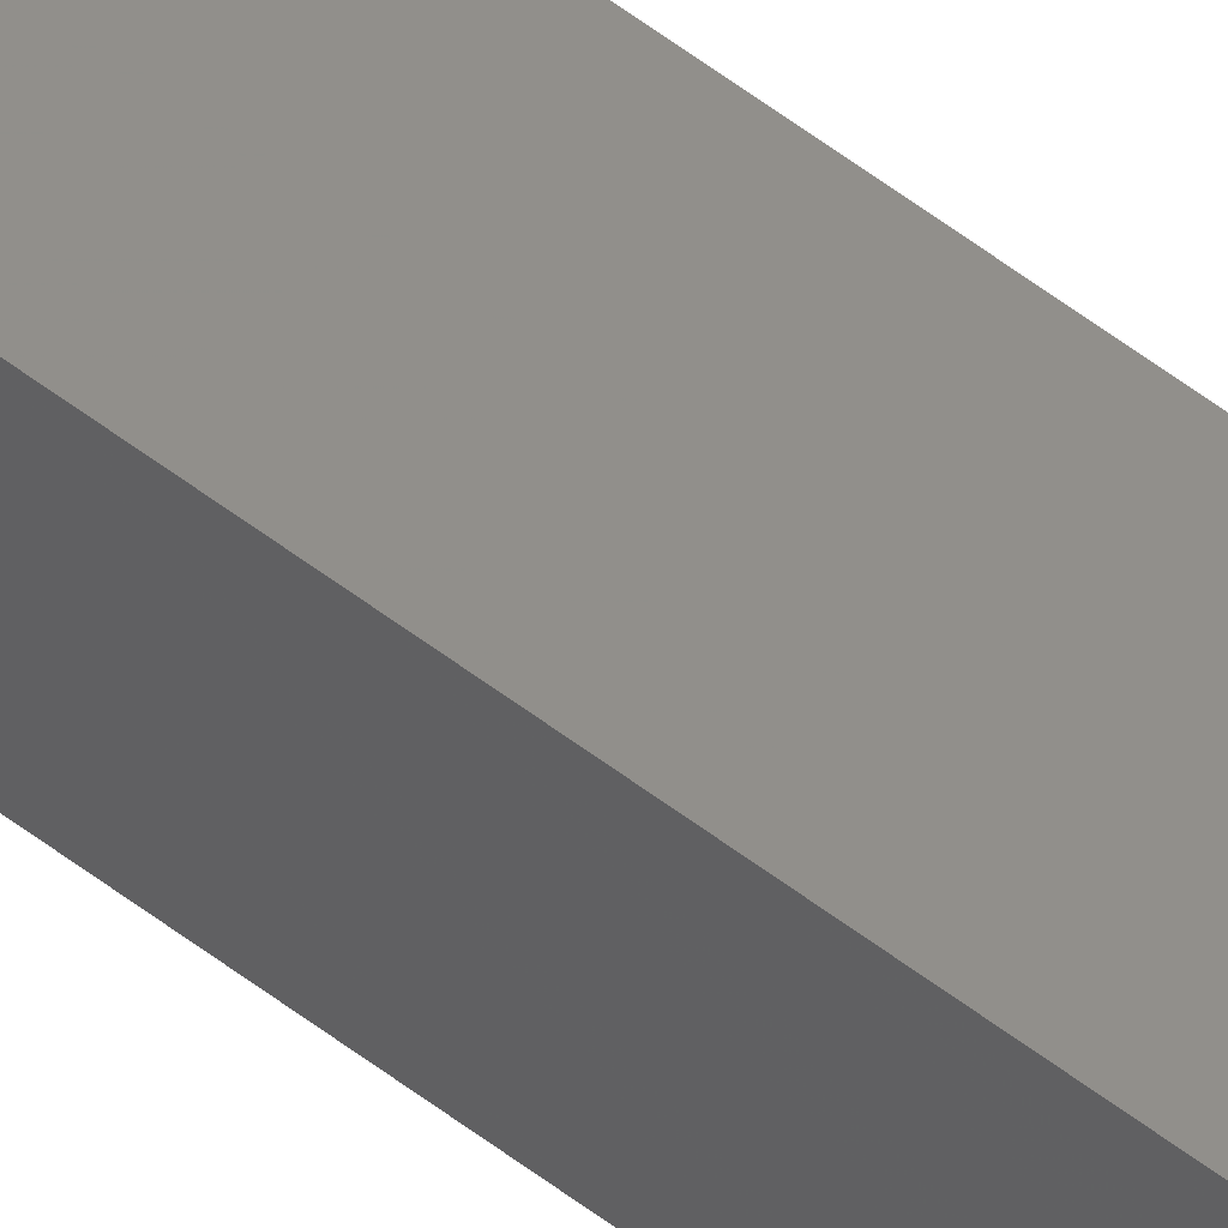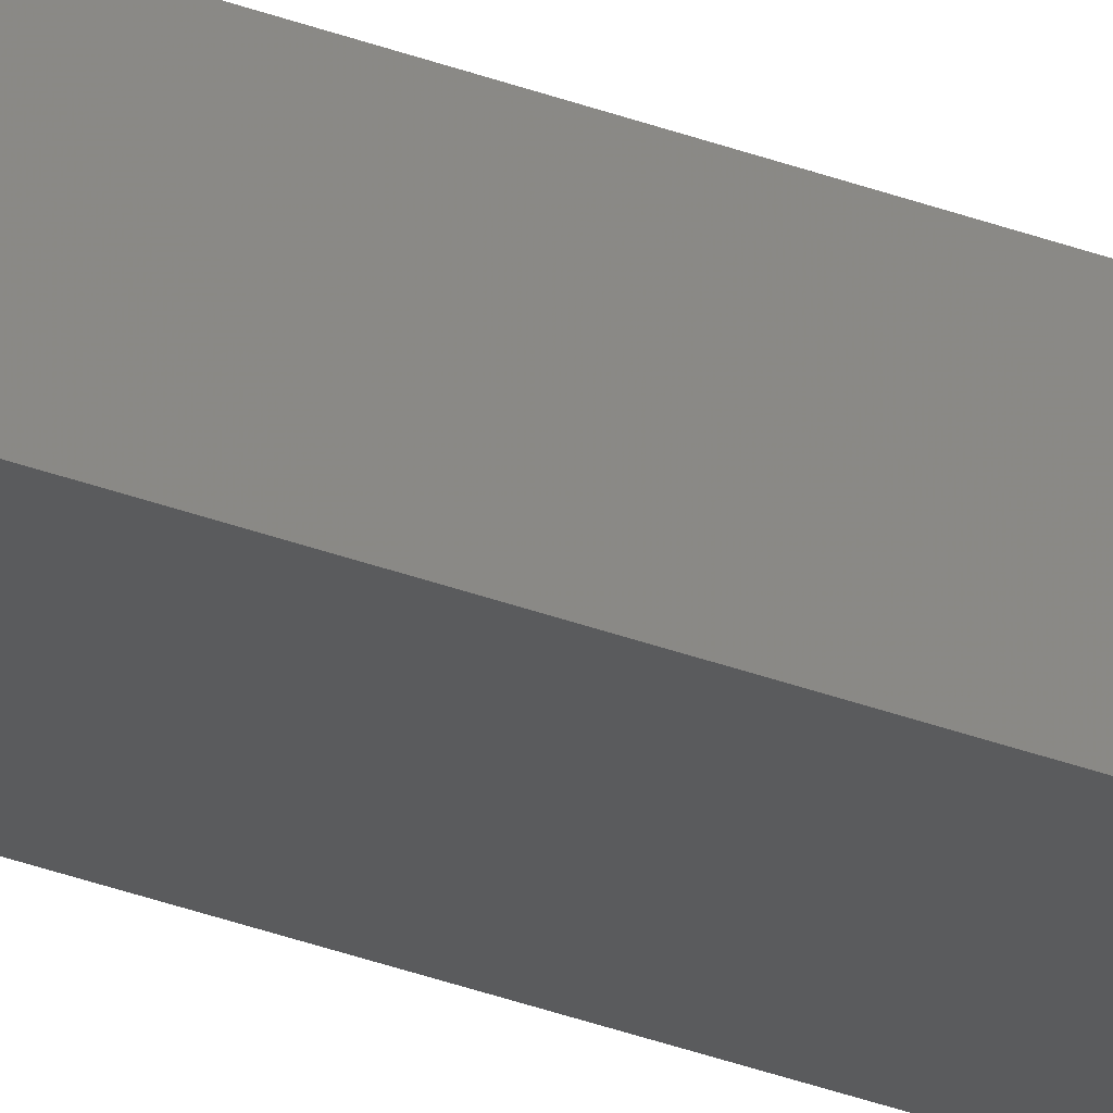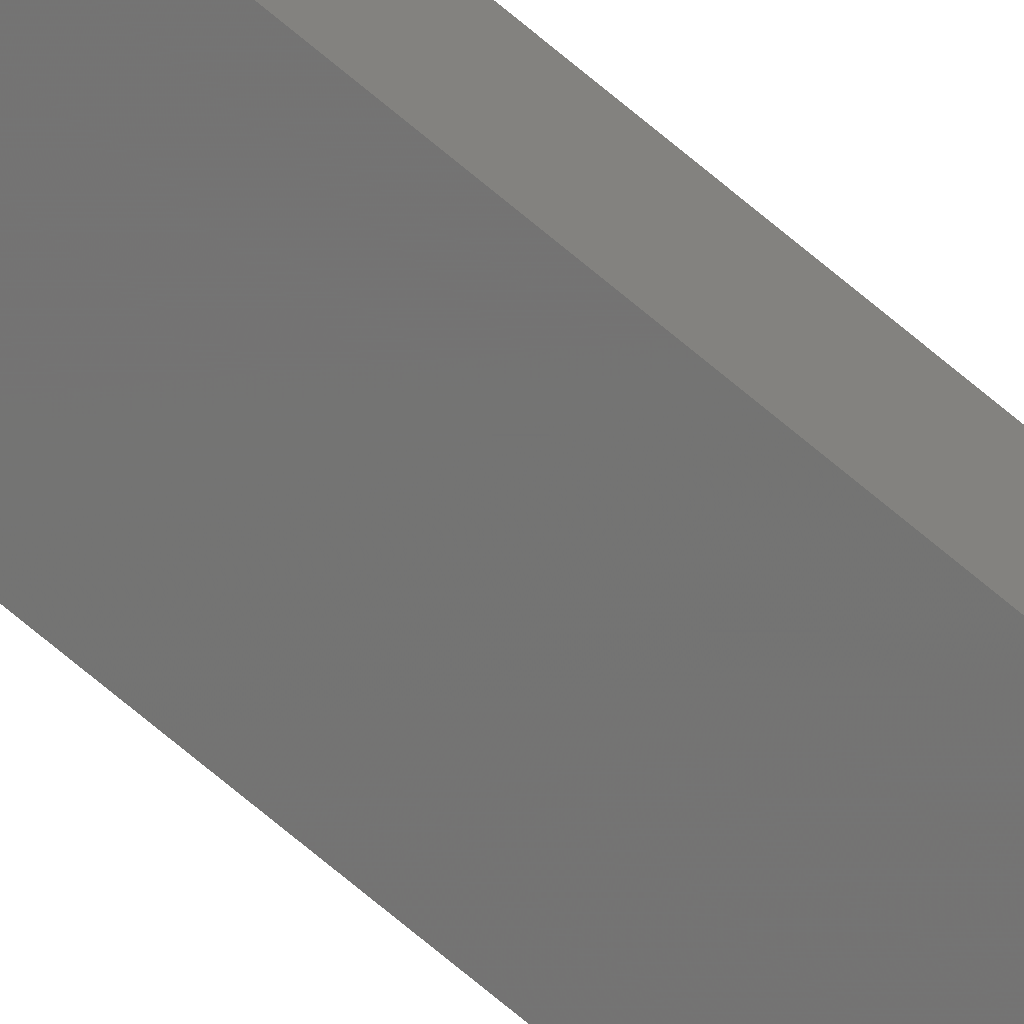
<metadata>
{"format":"stl","ext":"stl","renderer":"f3d","projection":"perspective","resolution":1024,"background":"white","views":[{"elev":53.3,"azim":129.9,"up":"+Y"},{"elev":-21.7,"azim":52.3,"up":"+Y"},{"elev":-61.3,"azim":47.7,"up":"+Y"}]}
</metadata>
<code>
# stl→obj: 16 verts, 28 faces
v 9.807 -3.828 -67.56
v 9.787 -3.83 -67.56
v 9.787 -3.83 -71.13
v 9.807 -3.828 -71.13
v 9.827 -3.826 -67.56
v 9.827 -3.826 -71.13
v 9.847 -3.824 -67.56
v 9.847 -3.824 -71.13
v 9.842 -3.774 -67.56
v 9.842 -3.774 -71.13
v 9.782 -3.781 -71.13
v 9.782 -3.781 -67.56
v 9.802 -3.778 -71.13
v 9.802 -3.778 -67.56
v 9.822 -3.776 -67.56
v 9.822 -3.776 -71.13
f 1 2 3
f 1 3 4
f 5 4 6
f 5 1 4
f 7 6 8
f 7 5 6
f 9 7 8
f 9 8 10
f 11 12 13
f 12 14 13
f 13 15 16
f 14 15 13
f 16 9 10
f 15 9 16
f 12 11 3
f 2 12 3
f 15 7 9
f 15 5 7
f 14 1 15
f 15 1 5
f 12 2 14
f 14 2 1
f 8 16 10
f 6 13 16
f 6 16 8
f 4 13 6
f 3 11 13
f 3 13 4

</code>
